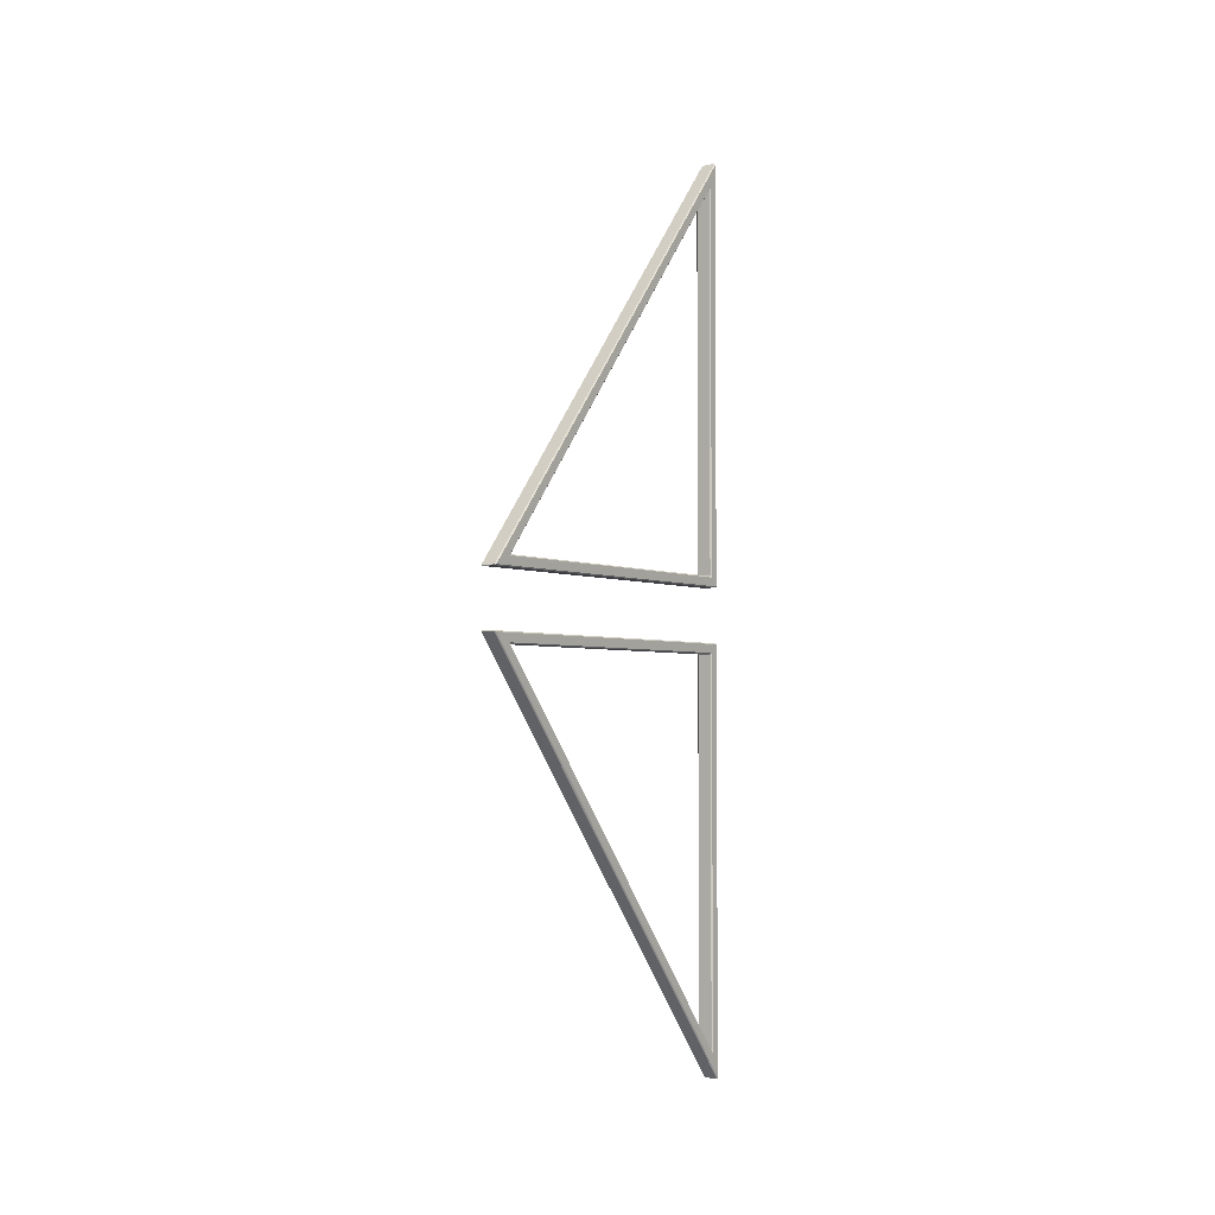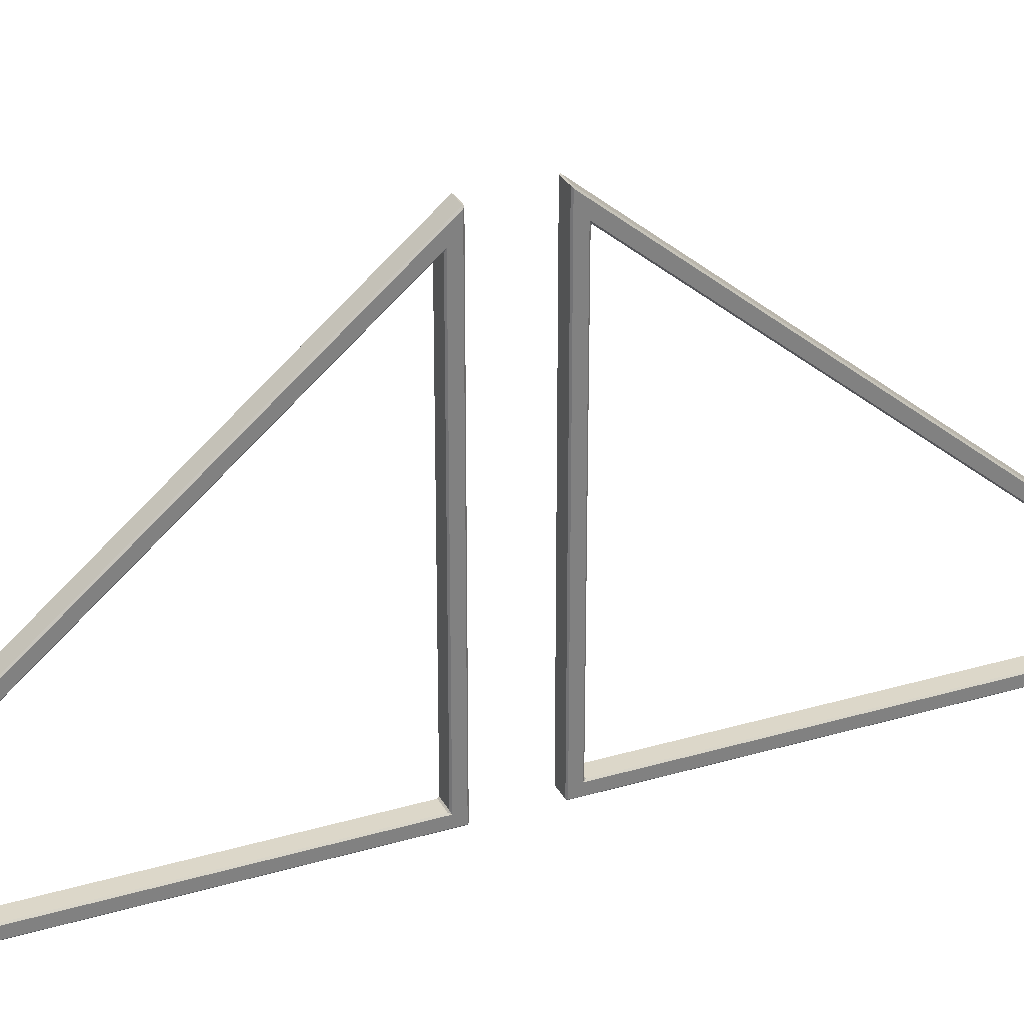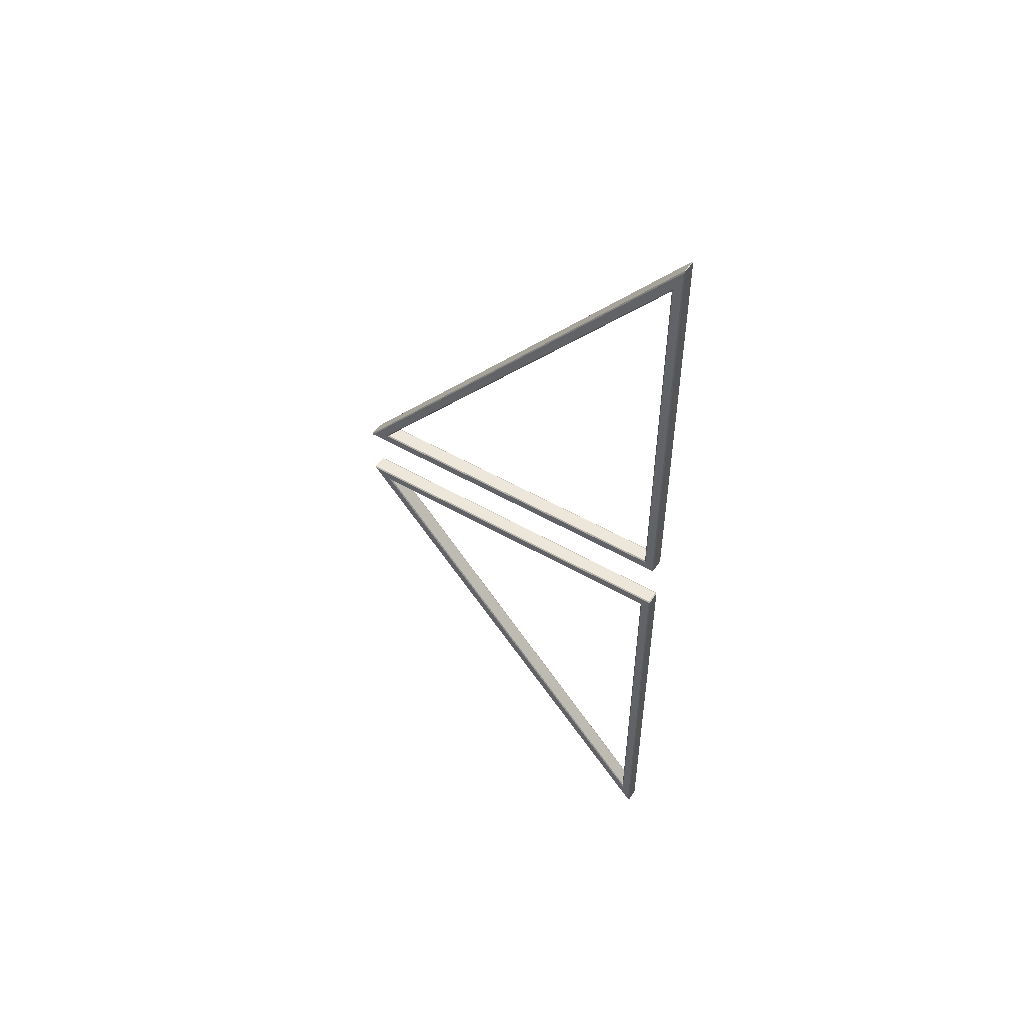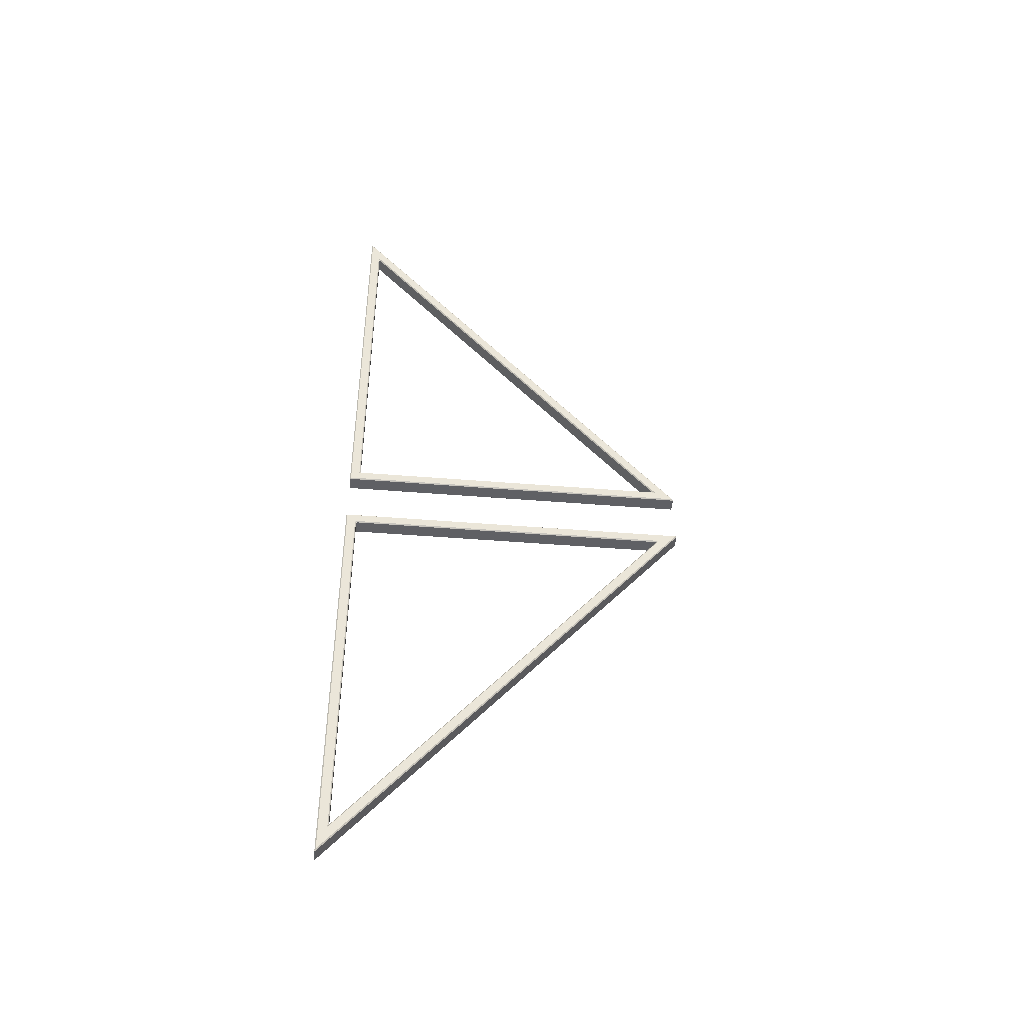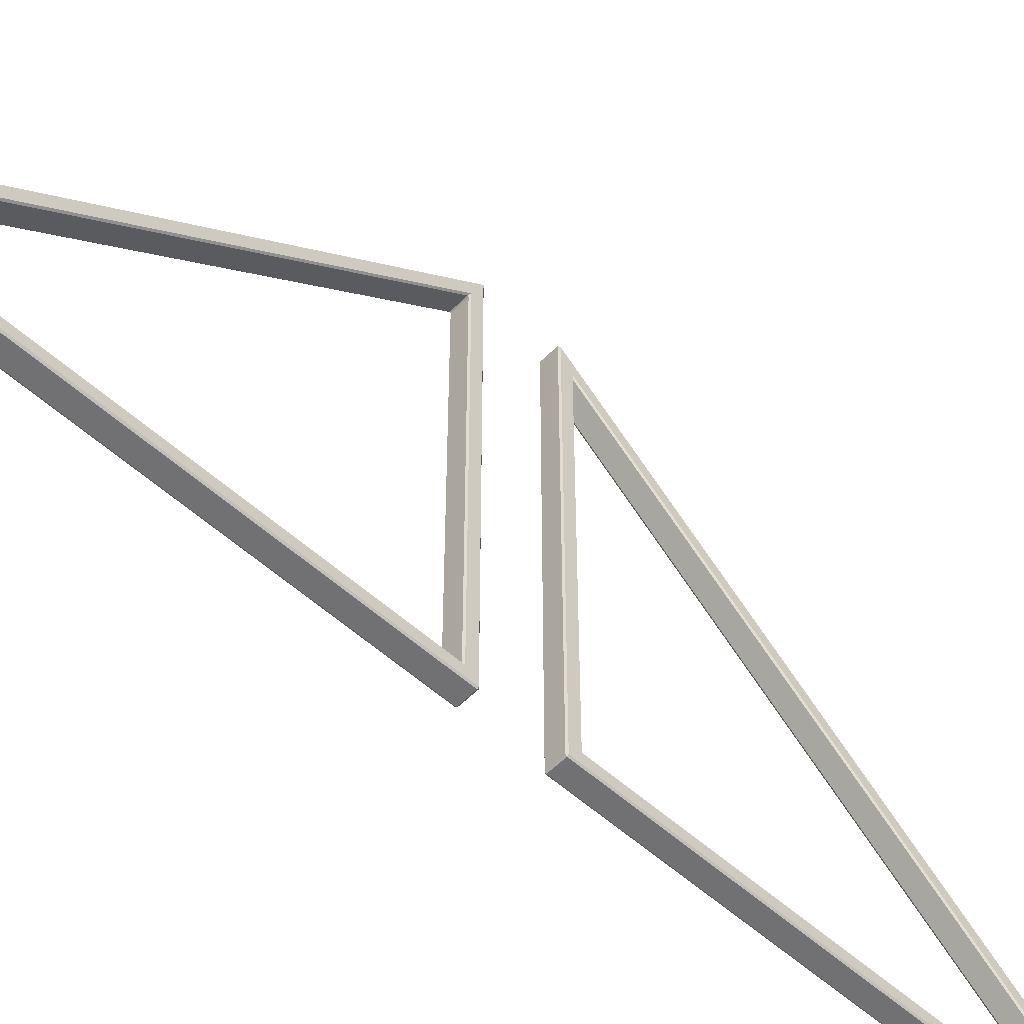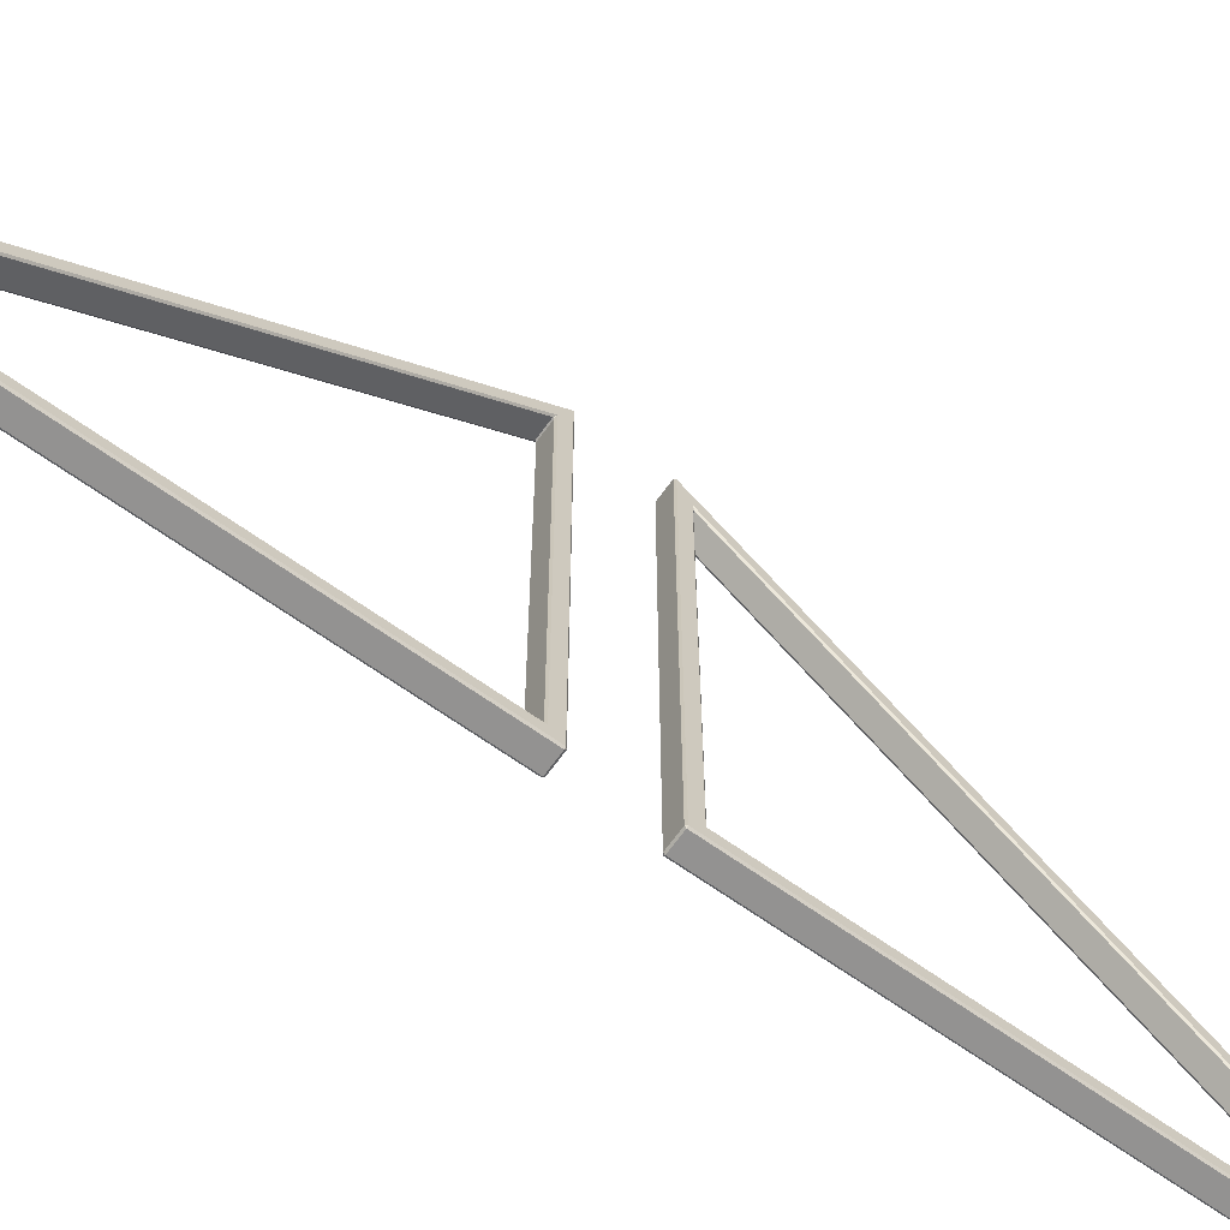
<metadata>
{"format":"obj","ext":"obj","renderer":"f3d","projection":"perspective","resolution":1024,"background":"white","views":[{"elev":-3.2,"azim":-145.3,"up":"+Z"},{"elev":30.3,"azim":66.7,"up":"+Y"},{"elev":51.3,"azim":-57.8,"up":"+Z"},{"elev":-45.0,"azim":84.6,"up":"+Z"},{"elev":-55.3,"azim":46.6,"up":"+Y"},{"elev":-66.4,"azim":54.4,"up":"+Y"}]}
</metadata>
<code>
o roof_tri_window_4000
v 0.004 0.2026 1.686
v -0 0.204 1.678
v 0.004 0.2 1.685
v 0.004 1.529 0.1056
v 0.004 1.527 0.1025
v -0 1.523 0.1065
v 0.004 0.204 0.1025
v 0.004 0.2 0.1065
v -0 0.204 0.1065
v 0.004 0.2426 1.576
v 0.004 0.24 1.575
v -0 0.236 1.59
v 0.004 1.443 0.1456
v -0 1.454 0.1385
v 0.004 1.441 0.1425
v 0.004 0.244 0.1425
v -0 0.236 0.1385
v 0.004 0.24 0.1465
v 0.03 0.2426 1.576
v 0.03 0.24 1.575
v 0.03 1.441 0.1425
v 0.03 1.443 0.1456
v 0.03 0.24 0.1465
v 0.03 0.244 0.1425
v 0.056 0.2026 1.686
v 0.056 0.2 1.685
v 0.06 0.204 1.678
v 0.056 1.529 0.1056
v 0.06 1.523 0.1065
v 0.056 1.527 0.1025
v 0.056 0.204 0.1025
v 0.06 0.204 0.1065
v 0.056 0.2 0.1065
v 0.056 0.2426 1.576
v 0.06 0.236 1.59
v 0.056 0.24 1.575
v 0.056 1.443 0.1456
v 0.056 1.441 0.1425
v 0.06 1.454 0.1385
v 0.056 0.244 0.1425
v 0.056 0.24 0.1465
v 0.06 0.236 0.1385
v 0.056 0.2026 -1.686
v 0.06 0.204 -1.678
v 0.056 0.2 -1.685
v 0.056 1.529 -0.1056
v 0.056 1.527 -0.1025
v 0.06 1.523 -0.1065
v 0.056 0.204 -0.1025
v 0.056 0.2 -0.1065
v 0.06 0.204 -0.1065
v 0.056 0.2426 -1.576
v 0.056 0.24 -1.575
v 0.06 0.236 -1.59
v 0.056 1.443 -0.1456
v 0.06 1.454 -0.1385
v 0.056 1.441 -0.1425
v 0.056 0.244 -0.1425
v 0.06 0.236 -0.1385
v 0.056 0.24 -0.1465
v 0.03 0.2426 -1.576
v 0.03 0.24 -1.575
v 0.03 1.441 -0.1425
v 0.03 1.443 -0.1456
v 0.03 0.24 -0.1465
v 0.03 0.244 -0.1425
v 0.004 0.2026 -1.686
v 0.004 0.2 -1.685
v 0 0.204 -1.678
v 0.004 1.529 -0.1056
v 0 1.523 -0.1065
v 0.004 1.527 -0.1025
v 0.004 0.204 -0.1025
v -0 0.204 -0.1065
v 0.004 0.2 -0.1065
v 0.004 0.2426 -1.576
v 0 0.236 -1.59
v 0.004 0.24 -1.575
v 0.004 1.443 -0.1456
v 0.004 1.441 -0.1425
v 0 1.454 -0.1385
v 0.004 0.244 -0.1425
v 0.004 0.24 -0.1465
v 0 0.236 -0.1385
f 16 24 21 15
f 33 26 3 8
f 13 22 19 10
f 30 31 7 5
f 37 34 19 22
f 11 20 23 18
f 17 9 2 12
f 14 6 9 17
f 40 38 21 24
f 42 35 27 32
f 67 70 46 43
f 39 42 32 29
f 35 39 29 27
f 36 41 23 20
f 12 2 6 14
f 58 66 63 57
f 75 68 45 50
f 55 64 61 52
f 72 73 49 47
f 79 76 61 64
f 53 62 65 60
f 59 51 44 54
f 56 48 51 59
f 82 80 63 66
f 84 77 69 74
f 81 84 74 71
f 77 81 71 69
f 78 83 65 62
f 54 44 48 56
f 1 2 3
f 4 5 6
f 7 8 9
f 10 11 12
f 13 14 15
f 16 17 18
f 25 26 27
f 28 29 30
f 31 32 33
f 34 35 36
f 37 38 39
f 40 41 42
f 43 44 45
f 46 47 48
f 49 50 51
f 52 53 54
f 55 56 57
f 58 59 60
f 67 68 69
f 70 71 72
f 73 74 75
f 76 77 78
f 79 80 81
f 82 83 84
f 12 14 13 10
f 14 17 16 15
f 17 12 11 18
f 1 4 6 2
f 5 7 9 6
f 8 3 2 9
f 18 23 24 16
f 20 11 10 19
f 15 21 22 13
f 34 37 39 35
f 38 40 42 39
f 41 36 35 42
f 27 29 28 25
f 29 32 31 30
f 32 27 26 33
f 40 24 23 41
f 19 34 36 20
f 37 22 21 38
f 7 31 33 8
f 25 1 3 26
f 4 28 30 5
f 54 56 55 52
f 56 59 58 57
f 59 54 53 60
f 43 46 48 44
f 47 49 51 48
f 50 45 44 51
f 60 65 66 58
f 62 53 52 61
f 57 63 64 55
f 76 79 81 77
f 80 82 84 81
f 83 78 77 84
f 69 71 70 67
f 71 74 73 72
f 74 69 68 75
f 82 66 65 83
f 61 76 78 62
f 79 64 63 80
f 49 73 75 50
f 67 43 45 68
f 46 70 72 47
f 25 28 4 1

</code>
